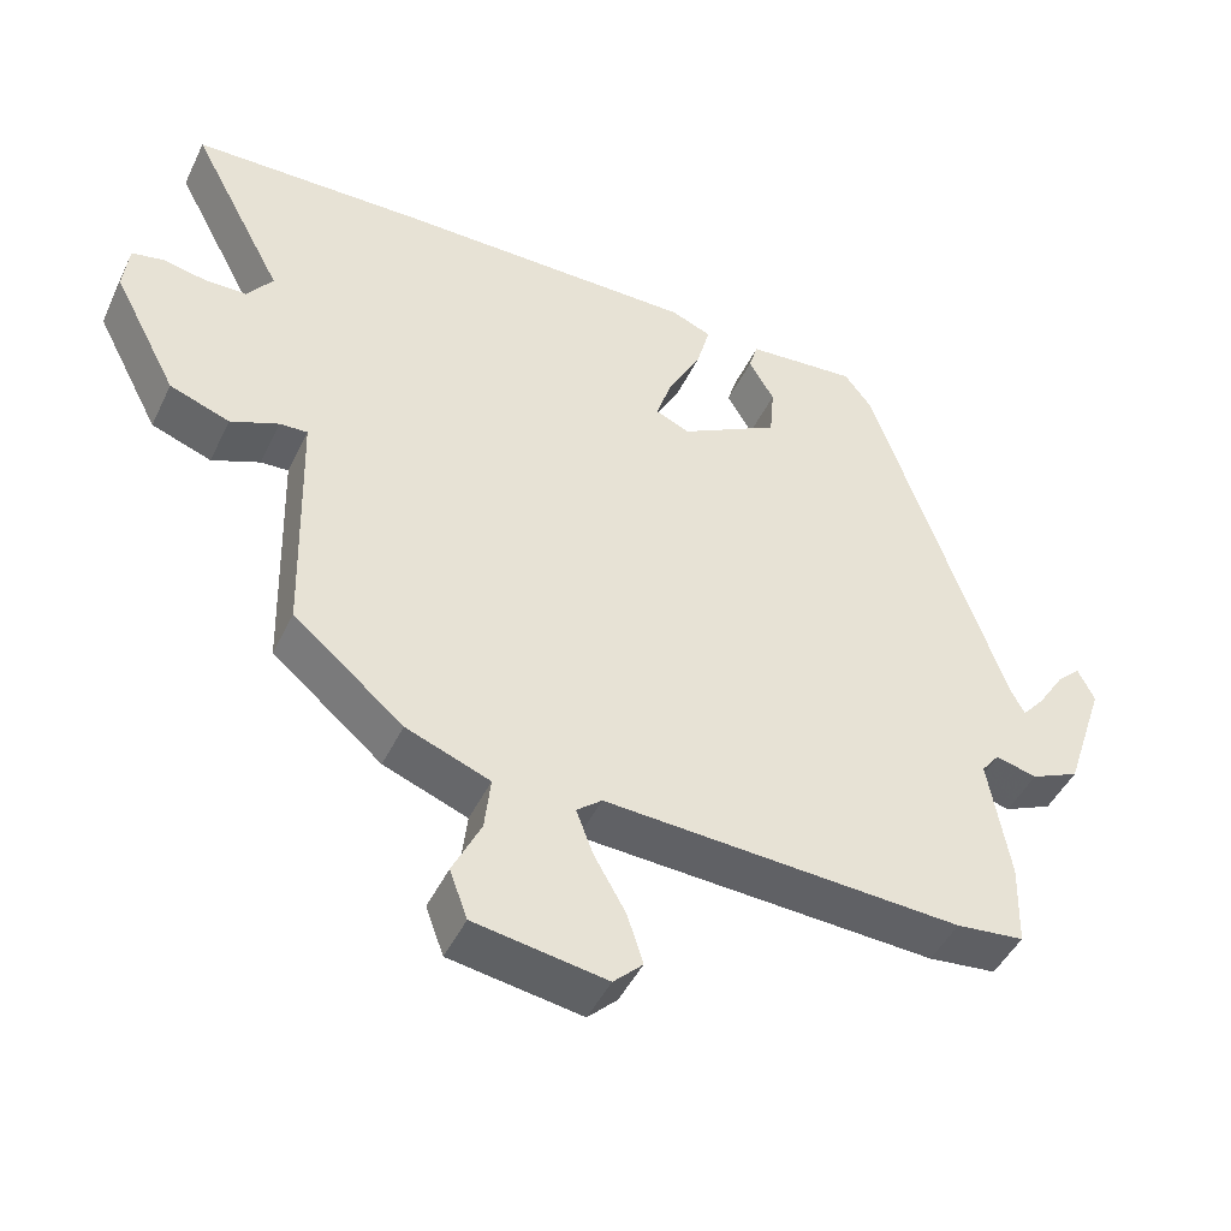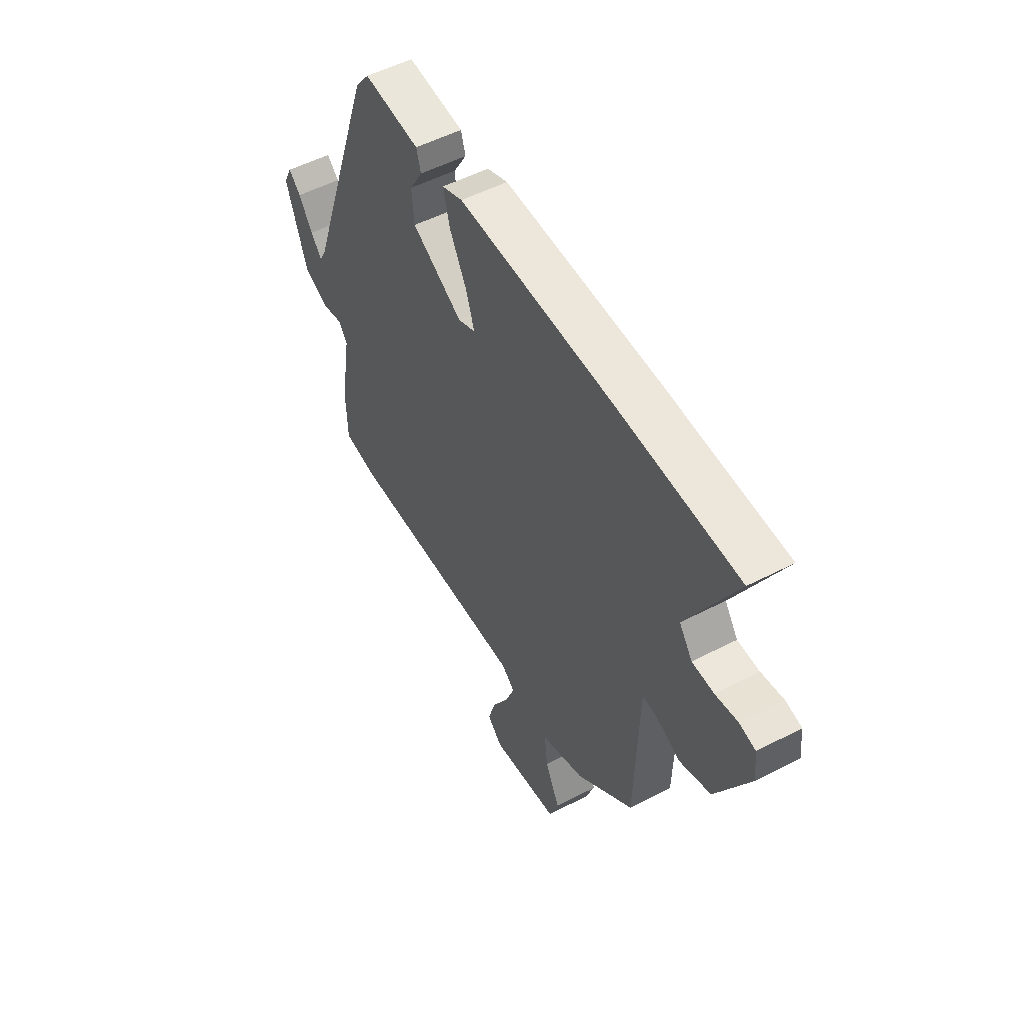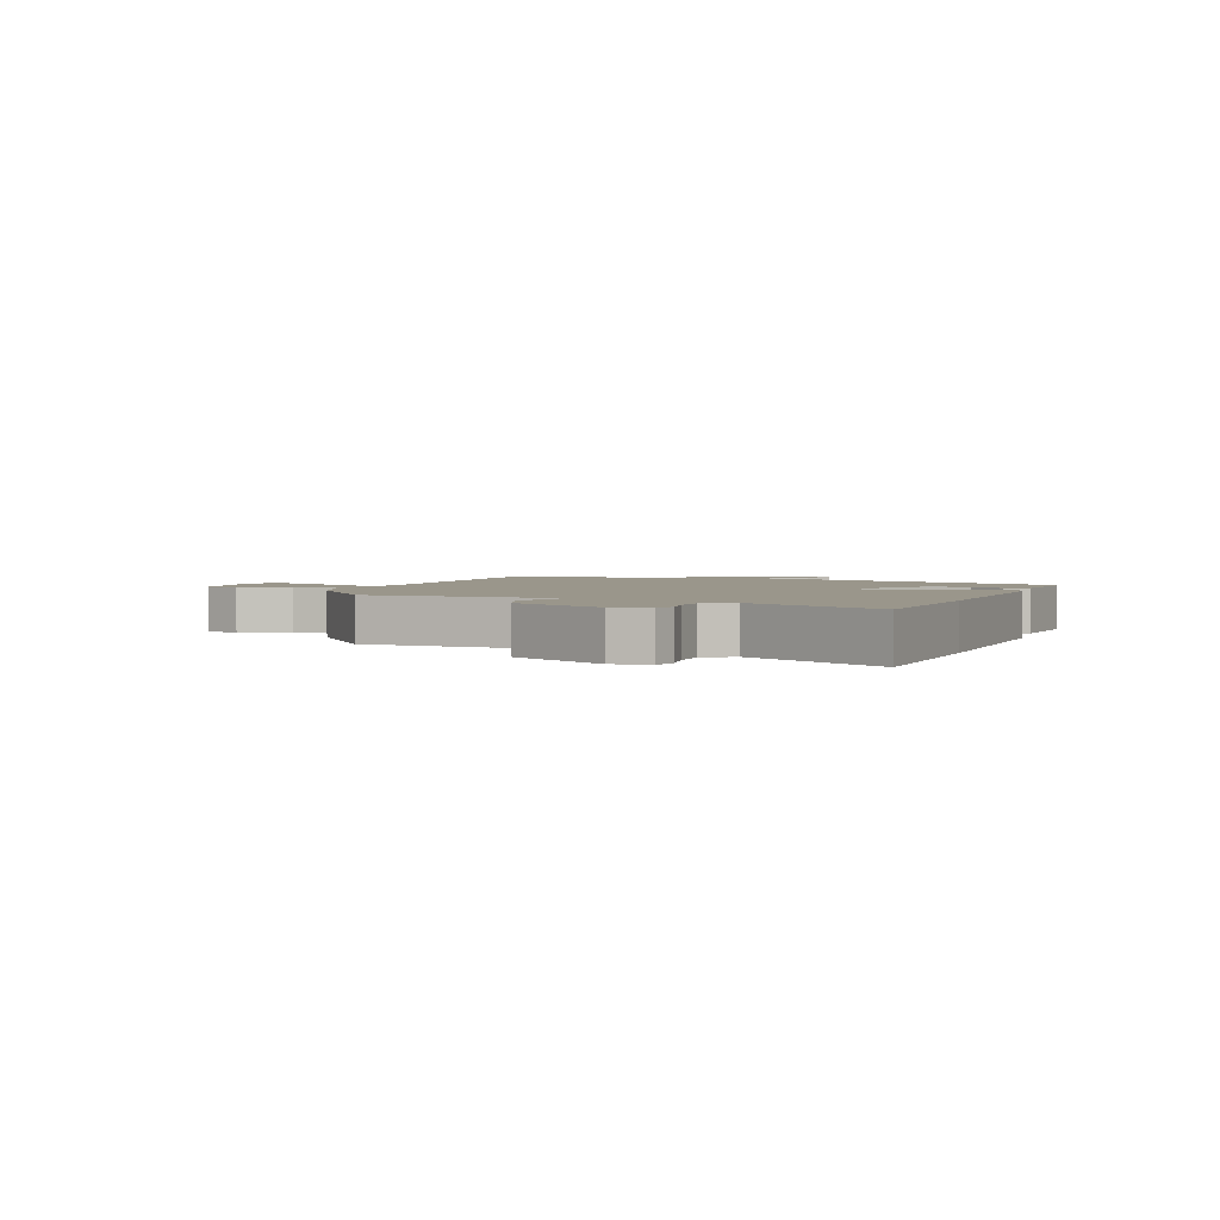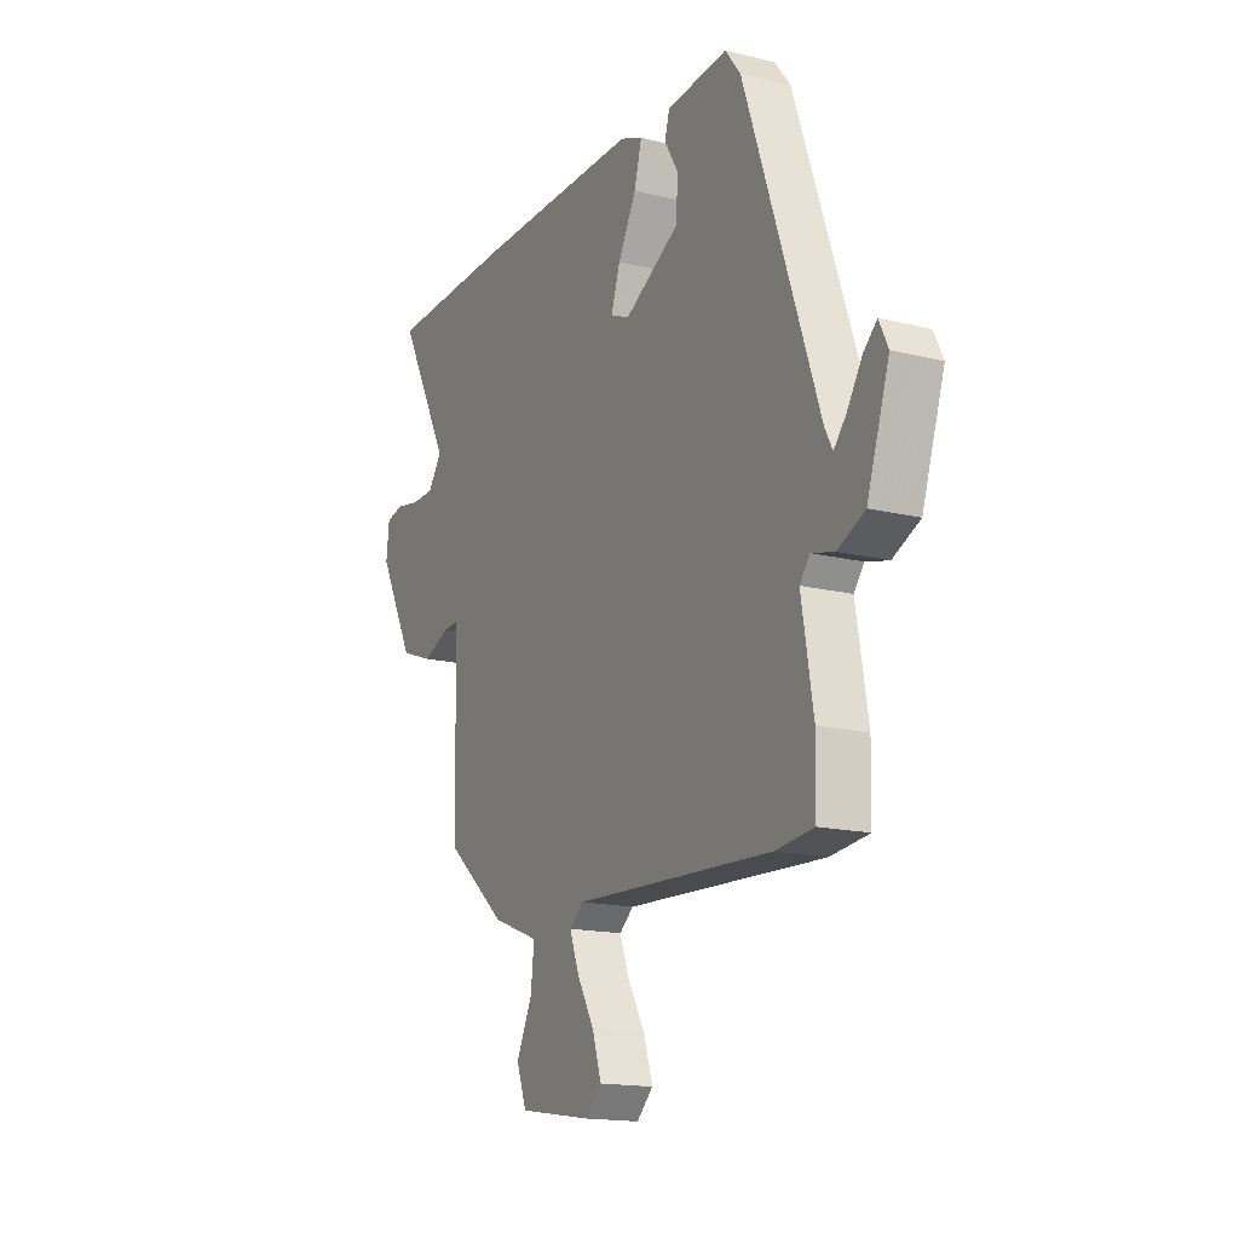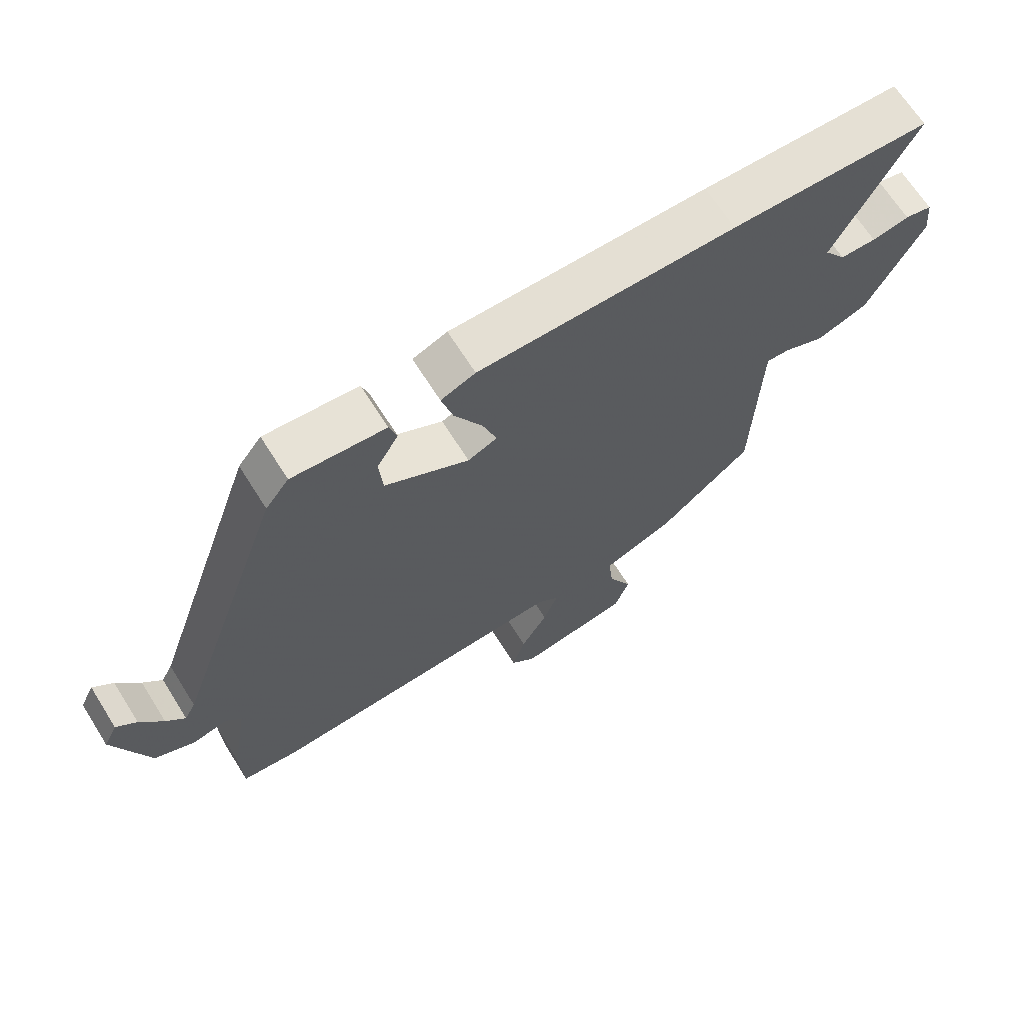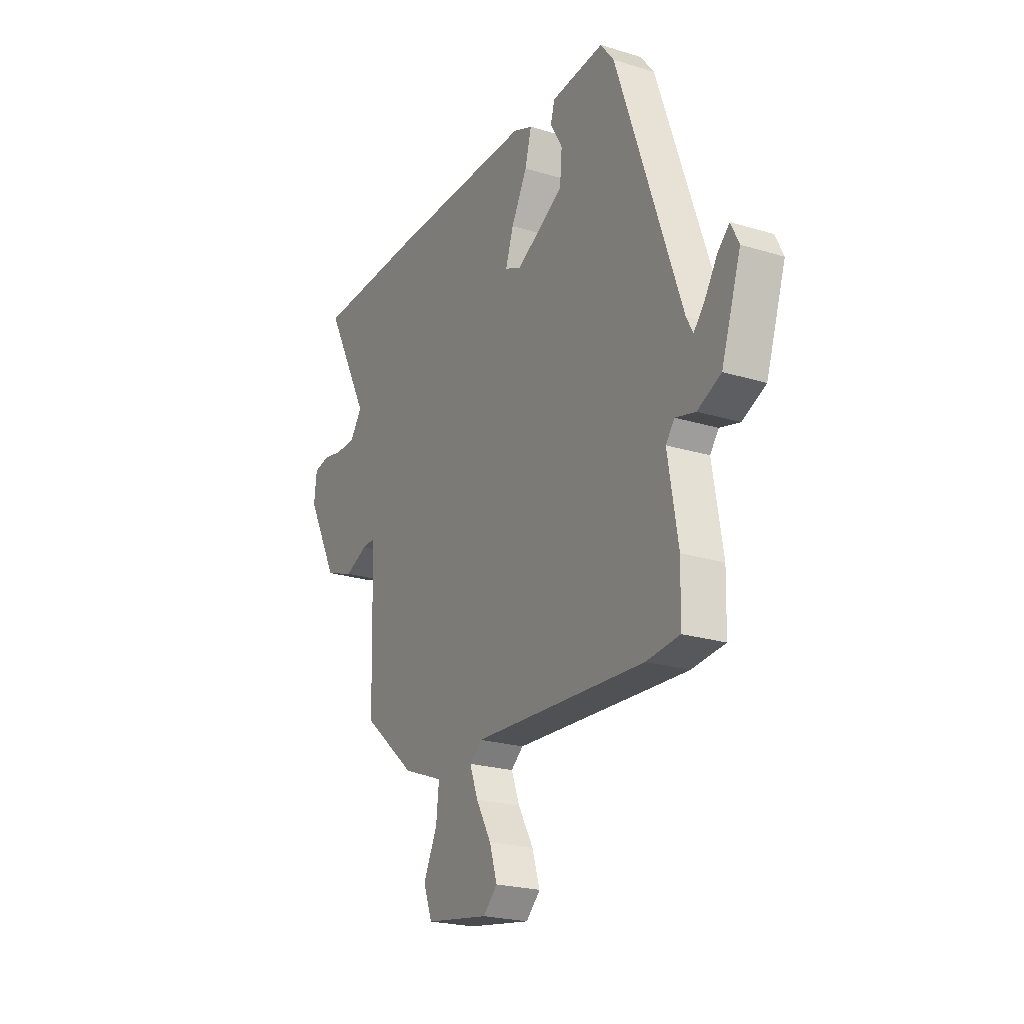
<metadata>
{"format":"obj","ext":"obj","renderer":"f3d","projection":"perspective","resolution":1024,"background":"white","views":[{"elev":-46.1,"azim":-24.7,"up":"+Z"},{"elev":53.1,"azim":-119.0,"up":"+Z"},{"elev":2.4,"azim":-68.6,"up":"+Y"},{"elev":-16.3,"azim":63.2,"up":"+Z"},{"elev":67.2,"azim":147.8,"up":"+Z"},{"elev":-22.7,"azim":62.3,"up":"+Z"}]}
</metadata>
<code>
v -0.461 0.07 -0.342
v -0.467 0.07 -0.119
v -0.47 0.07 -0.016
v -0.507 0.07 -0.018
v -0.571 0.07 -0.045
v -0.651 0.07 -0.016
v -0.737 0.07 0.148
v -0.73 0.07 0.212
v -0.688 0.07 0.221
v -0.63 0.07 0.21
v -0.574 0.07 0.211
v -0.54 0.07 0.258
v -0.665 0.07 0.495
v -0.354 0.07 0.504
v 0.049 0.07 0.507
v 0.103 0.07 0.485
v 0.085 0.07 0.418
v 0.041 0.07 0.336
v 0.019 0.07 0.27
v 0.065 0.07 0.25
v 0.197 0.07 0.324
v 0.203 0.07 0.394
v 0.169 0.07 0.452
v 0.181 0.07 0.492
v 0.328 0.07 0.505
v 0.365 0.07 0.457
v 0.543 0.07 -0.055
v 0.561 0.07 -0.089
v 0.591 0.07 -0.054
v 0.627 0.07 0.002
v 0.659 0.07 0.032
v 0.681 0.07 -0.013
v 0.627 0.07 -0.175
v 0.562 0.07 -0.205
v 0.507 0.07 -0.191
v 0.483 0.07 -0.222
v 0.511 0.07 -0.388
v 0.508 0.07 -0.499
v 0.417 0.07 -0.509
v -0.061 0.07 -0.485
v -0.095 0.07 -0.513
v -0.072 0.07 -0.574
v -0.03 0.07 -0.648
v -0.009 0.07 -0.715
v -0.048 0.07 -0.753
v -0.224 0.07 -0.725
v -0.248 0.07 -0.66
v -0.21 0.07 -0.581
v -0.202 0.07 -0.509
v -0.314 0.07 -0.466
v -0.461 0 -0.342
v -0.467 0 -0.119
v -0.47 0 -0.016
v -0.507 0 -0.018
v -0.571 0 -0.045
v -0.651 0 -0.016
v -0.737 0 0.148
v -0.73 0 0.212
v -0.688 0 0.221
v -0.63 0 0.21
v -0.574 0 0.211
v -0.54 0 0.258
v -0.665 0 0.495
v -0.354 0 0.504
v 0.049 0 0.507
v 0.103 0 0.485
v 0.085 0 0.418
v 0.041 0 0.336
v 0.019 0 0.27
v 0.065 0 0.25
v 0.197 0 0.324
v 0.203 0 0.394
v 0.169 0 0.452
v 0.181 0 0.492
v 0.328 0 0.505
v 0.365 0 0.457
v 0.543 0 -0.055
v 0.561 0 -0.089
v 0.591 0 -0.054
v 0.627 0 0.002
v 0.659 0 0.032
v 0.681 0 -0.013
v 0.627 0 -0.175
v 0.562 0 -0.205
v 0.507 0 -0.191
v 0.483 0 -0.222
v 0.511 0 -0.388
v 0.508 0 -0.499
v 0.417 0 -0.509
v -0.061 0 -0.485
v -0.095 0 -0.513
v -0.072 0 -0.574
v -0.03 0 -0.648
v -0.009 0 -0.715
v -0.048 0 -0.753
v -0.224 0 -0.725
v -0.248 0 -0.66
v -0.21 0 -0.581
v -0.202 0 -0.509
v -0.314 0 -0.466
f 49 50 1 2
f 46 47 48
f 45 46 48
f 44 45 48
f 43 44 48
f 42 43 48
f 41 42 48 49
f 49 2 3
f 41 49 3
f 40 41 3
f 39 40 3
f 38 39 3
f 37 38 3
f 36 37 3
f 33 34 35
f 32 33 35
f 31 32 35
f 30 31 35
f 29 30 35
f 28 29 35 36
f 27 28 36 3
f 25 26 27
f 24 25 27
f 23 24 27
f 22 23 27
f 21 22 27
f 20 21 27
f 19 20 27 3
f 16 17 18
f 15 16 18
f 14 15 18
f 13 14 18
f 12 13 18
f 19 3 4
f 18 19 4
f 12 18 4
f 11 12 4
f 8 9 10
f 7 8 10
f 6 7 10
f 5 6 10
f 4 5 10
f 4 10 11
f 52 51 100 99
f 98 97 96
f 98 96 95
f 98 95 94
f 98 94 93
f 98 93 92
f 99 98 92 91
f 53 52 99
f 53 99 91
f 53 91 90
f 53 90 89
f 53 89 88
f 53 88 87
f 53 87 86
f 85 84 83
f 85 83 82
f 85 82 81
f 85 81 80
f 85 80 79
f 86 85 79 78
f 53 86 78 77
f 77 76 75
f 77 75 74
f 77 74 73
f 77 73 72
f 77 72 71
f 77 71 70
f 53 77 70 69
f 68 67 66
f 68 66 65
f 68 65 64
f 68 64 63
f 68 63 62
f 54 53 69
f 54 69 68
f 54 68 62
f 54 62 61
f 60 59 58
f 60 58 57
f 60 57 56
f 60 56 55
f 60 55 54
f 61 60 54
f 1 51 52 2
f 2 52 53 3
f 3 53 54 4
f 4 54 55 5
f 5 55 56 6
f 6 56 57 7
f 7 57 58 8
f 8 58 59 9
f 9 59 60 10
f 10 60 61 11
f 11 61 62 12
f 12 62 63 13
f 13 63 64 14
f 14 64 65 15
f 15 65 66 16
f 16 66 67 17
f 17 67 68 18
f 18 68 69 19
f 19 69 70 20
f 20 70 71 21
f 21 71 72 22
f 22 72 73 23
f 23 73 74 24
f 24 74 75 25
f 25 75 76 26
f 26 76 77 27
f 27 77 78 28
f 28 78 79 29
f 29 79 80 30
f 30 80 81 31
f 31 81 82 32
f 32 82 83 33
f 33 83 84 34
f 34 84 85 35
f 35 85 86 36
f 36 86 87 37
f 37 87 88 38
f 38 88 89 39
f 39 89 90 40
f 40 90 91 41
f 41 91 92 42
f 42 92 93 43
f 43 93 94 44
f 44 94 95 45
f 45 95 96 46
f 46 96 97 47
f 47 97 98 48
f 48 98 99 49
f 49 99 100 50
f 50 100 51 1

</code>
